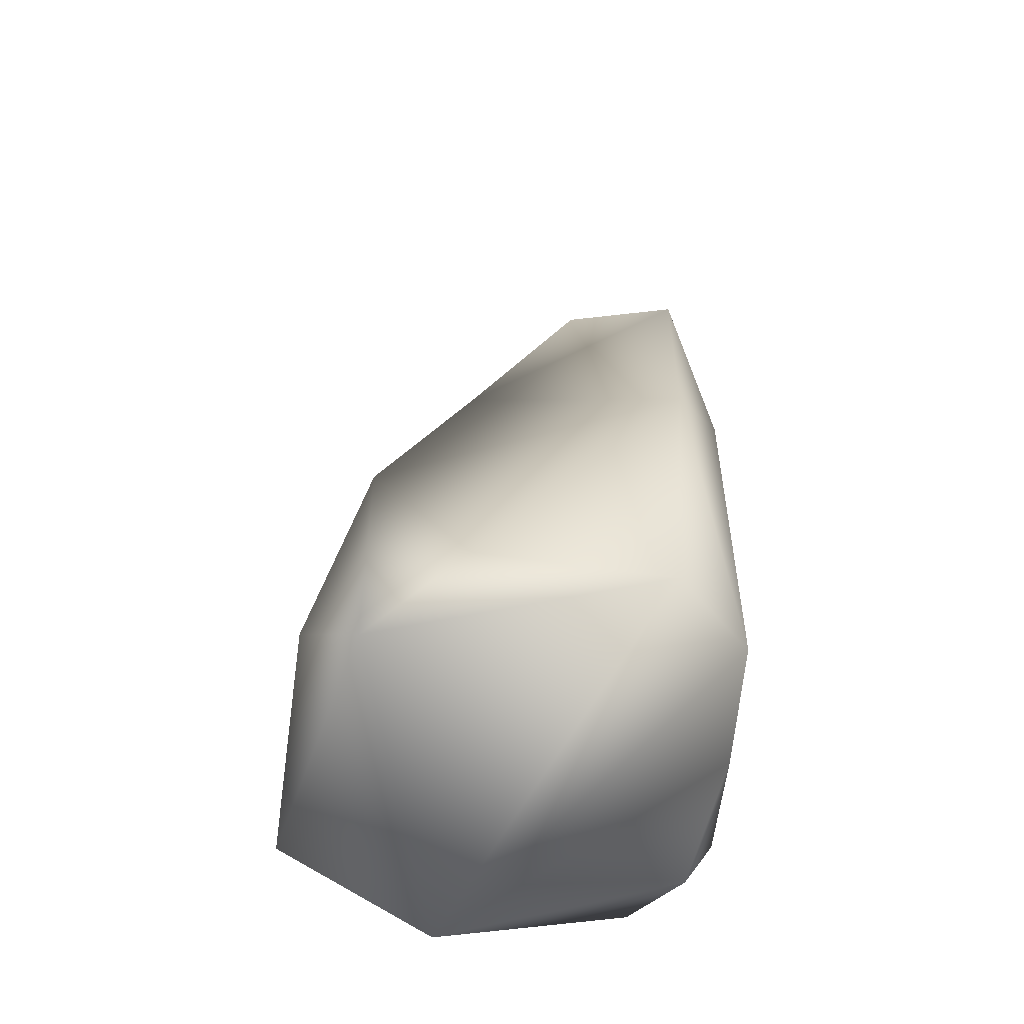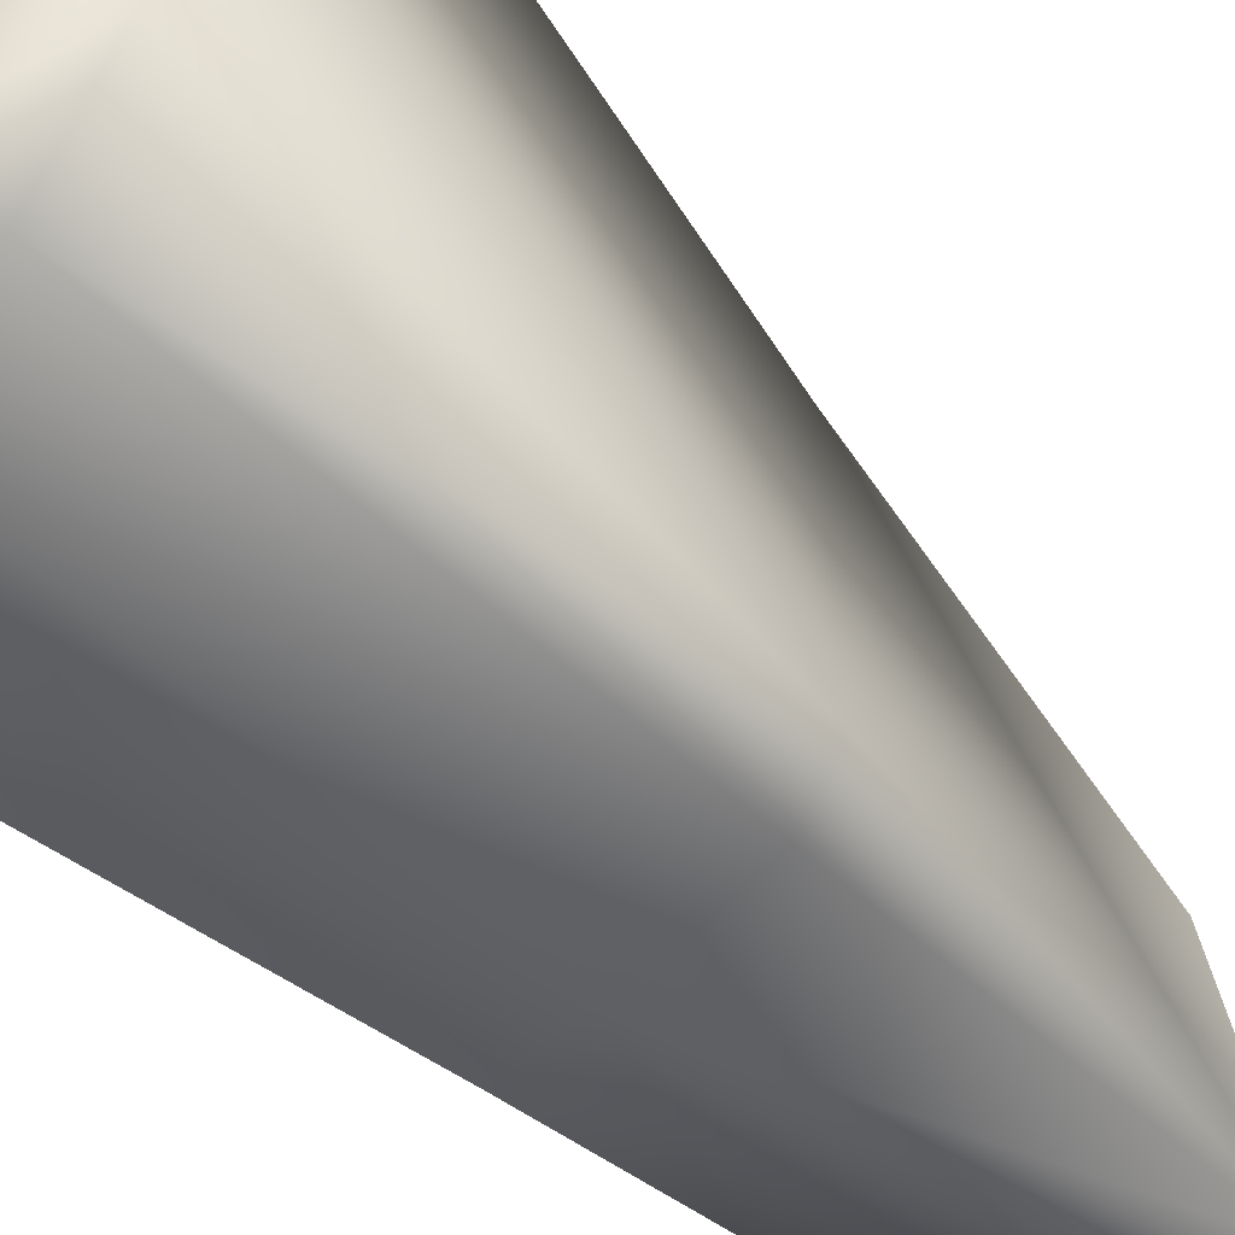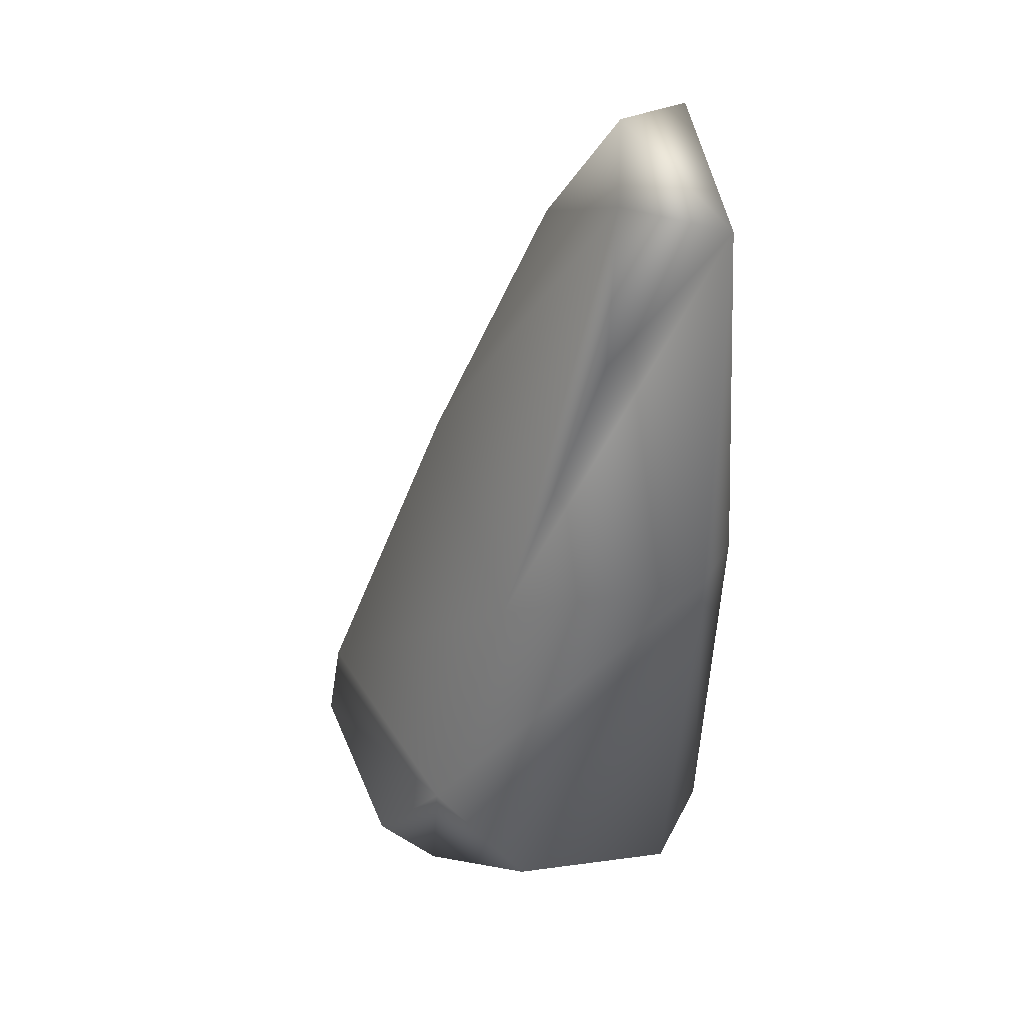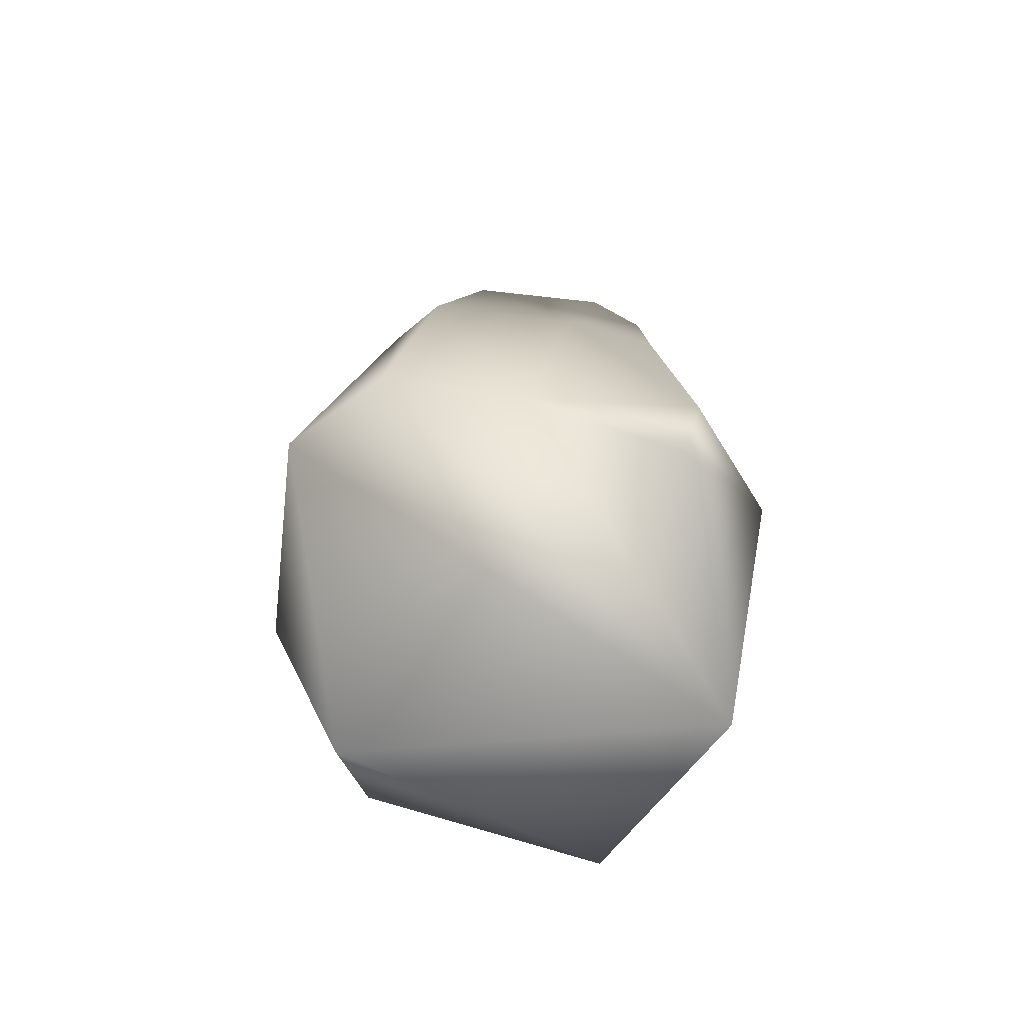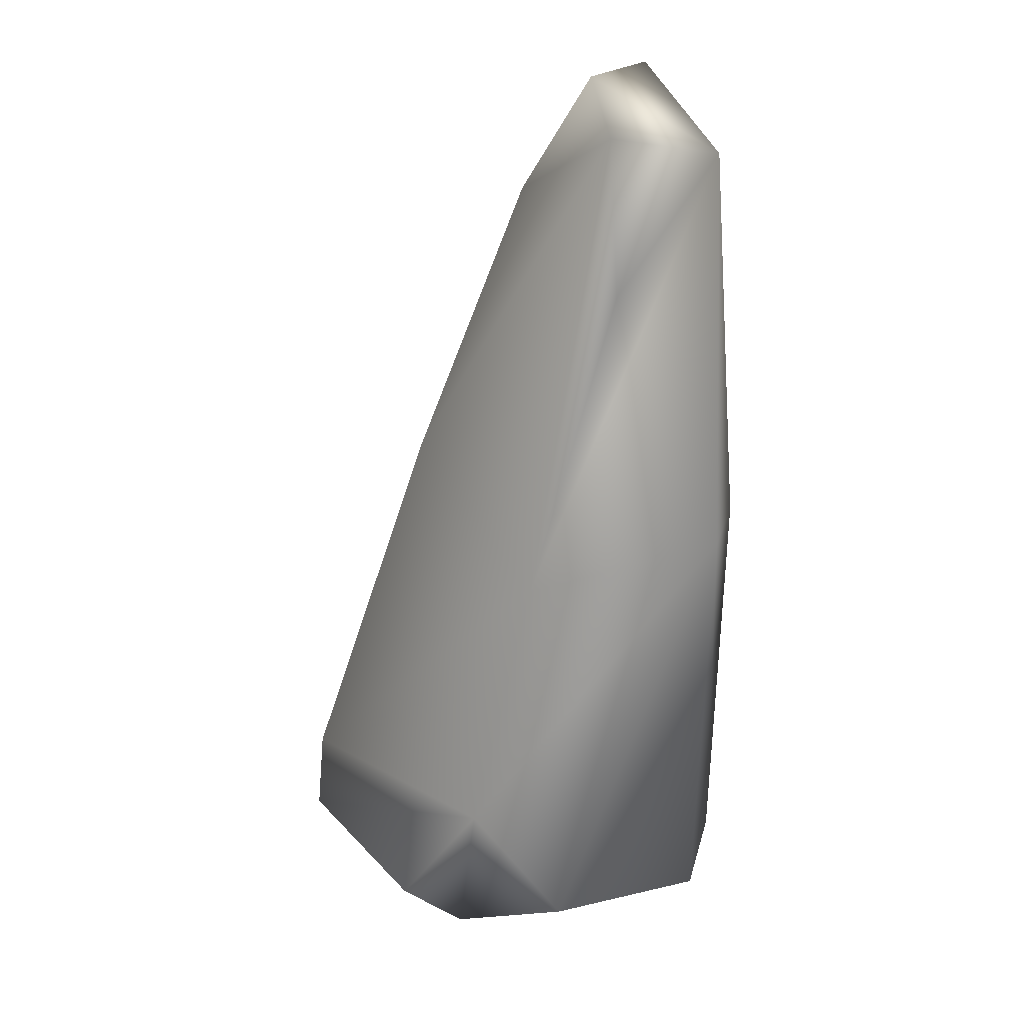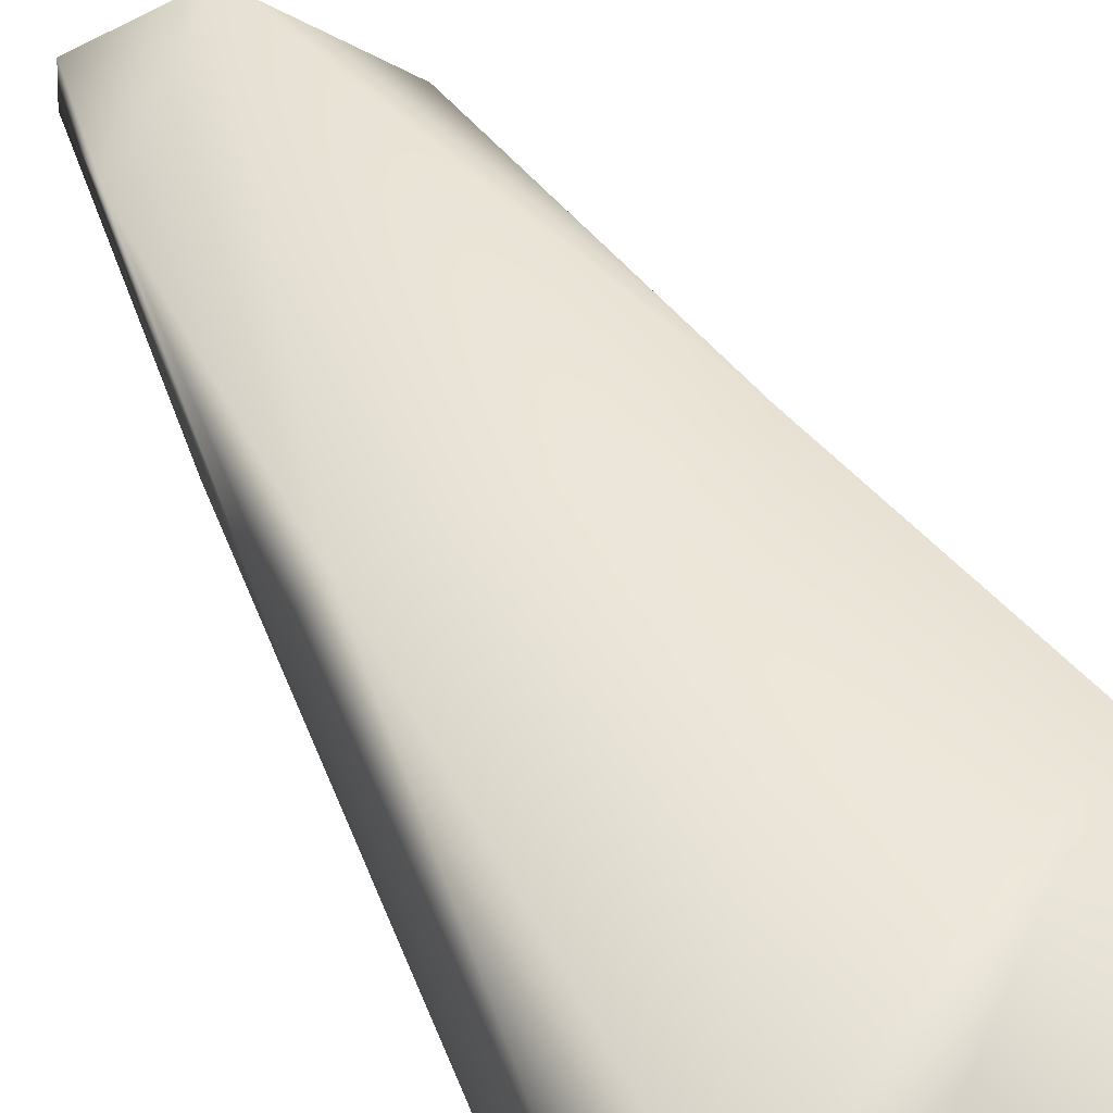
<metadata>
{"format":"obj","ext":"obj","renderer":"f3d","projection":"perspective","resolution":1024,"background":"white","views":[{"elev":-59.6,"azim":88.2,"up":"+Y"},{"elev":-45.2,"azim":46.4,"up":"+Z"},{"elev":50.1,"azim":75.3,"up":"+Y"},{"elev":-77.8,"azim":173.2,"up":"+Y"},{"elev":37.0,"azim":63.7,"up":"+Y"},{"elev":72.4,"azim":-30.5,"up":"+Z"}]}
</metadata>
<code>
g default
v -42.34 2.918 88.55
v 85.76 13.89 17.29
v -41.46 324.7 -25.75
v 39.62 312.4 -28.06
v -34.66 374.7 -80.18
v 26.01 358.9 -81.1
v -84.41 15.84 -48.23
v 86.11 -0.04871 -55.08
v -82.58 -0.2626 28.6
v 45.67 18.53 78.96
v 75.23 84.51 55.72
v 56.09 0.9285 -82.15
v 58.56 0.291 56.13
v 3.986 3.05 -80.42
v -51.11 270.9 -81.55
v -57.79 28.25 -81
v -52.54 1.032 -68.07
v -54.2 32.52 80.1
v -77 36.43 47.27
v 61.19 186.4 -71.58
v -58.32 203.4 6.761
v 56.61 188.5 18.97
v 44.69 189.3 -88.42
v -59.97 203 -72.68
v -51.75 201.9 -81.92
v -14.29 197 -87.28
v -46.79 202 23.12
v 10.41 367.5 -39.39
v -31.18 374.9 -52.41
g RockA_mesh
f 18 11 22 27
f 28 29 3
f 3 29 5
f 12 23 20 8
f 13 8 2
f 8 20 2
f 2 20 11
f 20 22 11
f 7 9 19
f 8 9 12
f 12 9 14
f 9 17 14
f 11 10 13 2
f 16 26 14
f 26 23 14
f 23 12 14
f 9 13 1
f 15 25 24
f 17 16 14
f 7 17 9
f 7 16 17
f 5 6 15
f 18 19 9 1
f 1 10 11 18
f 3 21 27
f 7 19 21 24
f 1 13 10
f 28 22 4
f 20 23 6
f 22 20 6 4
f 23 26 6
f 24 25 16 7
f 25 26 16
f 27 21 19 18
f 15 3 5
f 27 22 28 3
f 6 28 4
f 5 29 6
f 6 29 28
f 24 21 3 15
f 15 6 26 25
f 9 8 13

</code>
